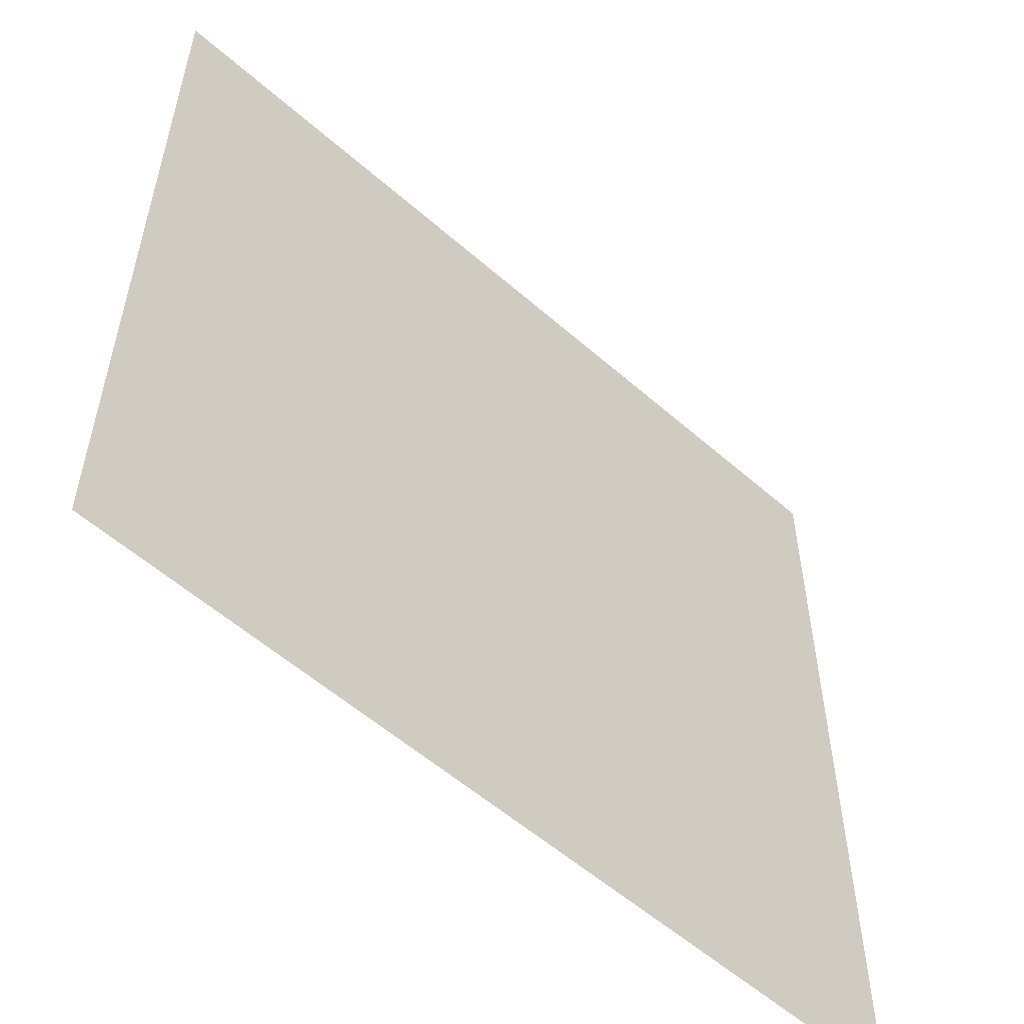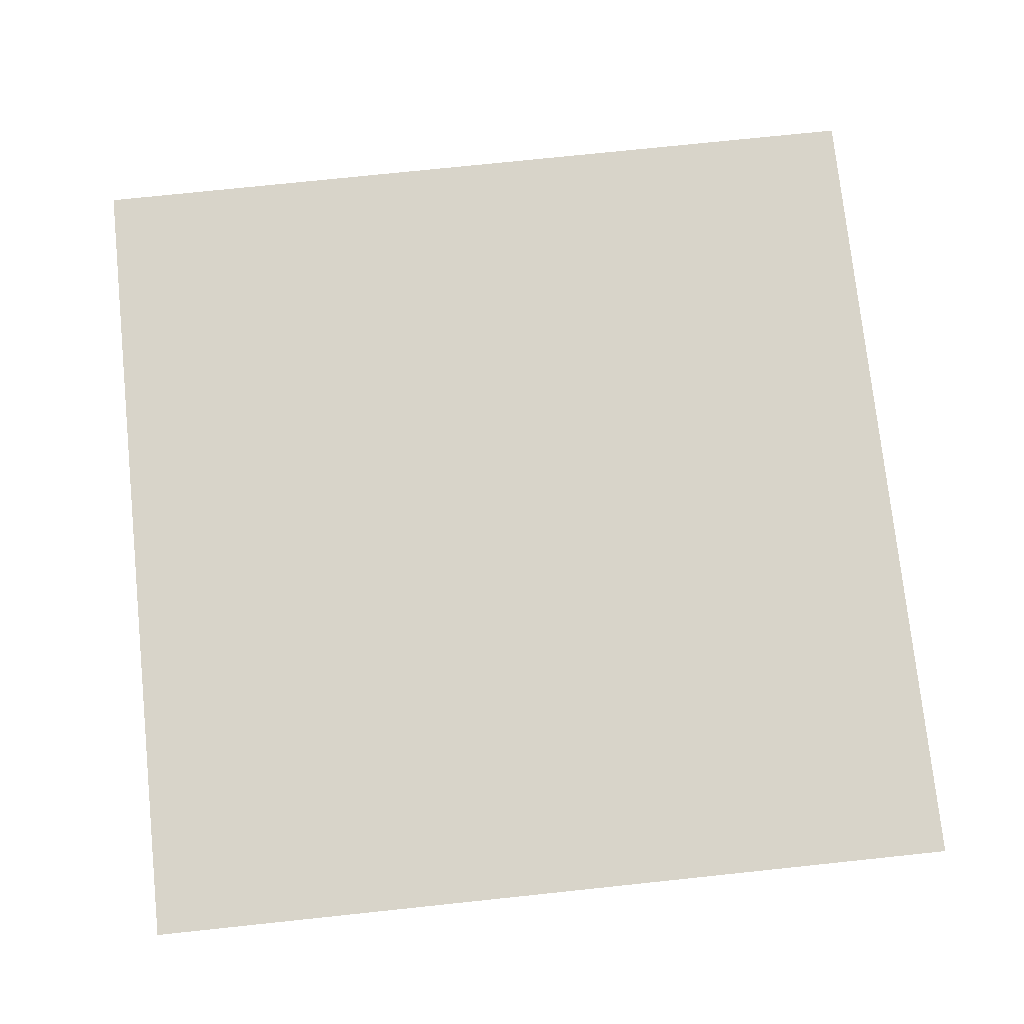
<metadata>
{"format":"obj","ext":"obj","renderer":"f3d","projection":"perspective","resolution":1024,"background":"white","views":[{"elev":-56.1,"azim":137.4,"up":"+Y"},{"elev":75.1,"azim":174.0,"up":"+Z"}]}
</metadata>
<code>
v 0 -1 0
v -1 -1 0
v -1 0 0
v 0 0 0
v -1 -1 0
v -2 -1 0
v -2 0 0
v -1 0 0
v -2 -1 0
v -3 -1 0
v -3 0 0
v -2 0 0
v -3 -1 0
v -4 -1 0
v -4 0 0
v -3 0 0
v -4 -1 0
v -5 -1 0
v -5 0 0
v -4 0 0
v -5 -1 0
v -6 -1 0
v -6 0 0
v -5 0 0
v -6 -1 0
v -7 -1 0
v -7 0 0
v -6 0 0
v -7 -1 0
v -8 -1 0
v -8 0 0
v -7 0 0
v -8 -1 0
v -9 -1 0
v -9 0 0
v -8 0 0
v -9 -1 0
v -10 -1 0
v -10 0 0
v -9 0 0
v -10 -1 0
v -11 -1 0
v -11 0 0
v -10 0 0
v -11 -1 0
v -12 -1 0
v -12 0 0
v -11 0 0
v -12 -1 0
v -13 -1 0
v -13 0 0
v -12 0 0
v -13 -1 0
v -14 -1 0
v -14 0 0
v -13 0 0
v -14 -1 0
v -15 -1 0
v -15 0 0
v -14 0 0
v -15 -1 0
v -16 -1 0
v -16 0 0
v -15 0 0
v 0 -2 0
v -1 -2 0
v -1 -1 0
v 0 -1 0
v -1 -2 0
v -2 -2 0
v -2 -1 0
v -1 -1 0
v -2 -2 0
v -3 -2 0
v -3 -1 0
v -2 -1 0
v -3 -2 0
v -4 -2 0
v -4 -1 0
v -3 -1 0
v -4 -2 0
v -5 -2 0
v -5 -1 0
v -4 -1 0
v -5 -2 0
v -6 -2 0
v -6 -1 0
v -5 -1 0
v -6 -2 0
v -7 -2 0
v -7 -1 0
v -6 -1 0
v -7 -2 0
v -8 -2 0
v -8 -1 0
v -7 -1 0
v -8 -2 0
v -9 -2 0
v -9 -1 0
v -8 -1 0
v -9 -2 0
v -10 -2 0
v -10 -1 0
v -9 -1 0
v -10 -2 0
v -11 -2 0
v -11 -1 0
v -10 -1 0
v -11 -2 0
v -12 -2 0
v -12 -1 0
v -11 -1 0
v -12 -2 0
v -13 -2 0
v -13 -1 0
v -12 -1 0
v -13 -2 0
v -14 -2 0
v -14 -1 0
v -13 -1 0
v -14 -2 0
v -15 -2 0
v -15 -1 0
v -14 -1 0
v -15 -2 0
v -16 -2 0
v -16 -1 0
v -15 -1 0
v 0 -3 0
v -1 -3 0
v -1 -2 0
v 0 -2 0
v -1 -3 0
v -2 -3 0
v -2 -2 0
v -1 -2 0
v -2 -3 0
v -3 -3 0
v -3 -2 0
v -2 -2 0
v -3 -3 0
v -4 -3 0
v -4 -2 0
v -3 -2 0
v -4 -3 0
v -5 -3 0
v -5 -2 0
v -4 -2 0
v -5 -3 0
v -6 -3 0
v -6 -2 0
v -5 -2 0
v -6 -3 0
v -7 -3 0
v -7 -2 0
v -6 -2 0
v -7 -3 0
v -8 -3 0
v -8 -2 0
v -7 -2 0
v -8 -3 0
v -9 -3 0
v -9 -2 0
v -8 -2 0
v -9 -3 0
v -10 -3 0
v -10 -2 0
v -9 -2 0
v -10 -3 0
v -11 -3 0
v -11 -2 0
v -10 -2 0
v -11 -3 0
v -12 -3 0
v -12 -2 0
v -11 -2 0
v -12 -3 0
v -13 -3 0
v -13 -2 0
v -12 -2 0
v -13 -3 0
v -14 -3 0
v -14 -2 0
v -13 -2 0
v -14 -3 0
v -15 -3 0
v -15 -2 0
v -14 -2 0
v -15 -3 0
v -16 -3 0
v -16 -2 0
v -15 -2 0
v 0 -4 0
v -1 -4 0
v -1 -3 0
v 0 -3 0
v -1 -4 0
v -2 -4 0
v -2 -3 0
v -1 -3 0
v -2 -4 0
v -3 -4 0
v -3 -3 0
v -2 -3 0
v -3 -4 0
v -4 -4 0
v -4 -3 0
v -3 -3 0
v -4 -4 0
v -5 -4 0
v -5 -3 0
v -4 -3 0
v -5 -4 0
v -6 -4 0
v -6 -3 0
v -5 -3 0
v -6 -4 0
v -7 -4 0
v -7 -3 0
v -6 -3 0
v -7 -4 0
v -8 -4 0
v -8 -3 0
v -7 -3 0
v -8 -4 0
v -9 -4 0
v -9 -3 0
v -8 -3 0
v -9 -4 0
v -10 -4 0
v -10 -3 0
v -9 -3 0
v -10 -4 0
v -11 -4 0
v -11 -3 0
v -10 -3 0
v -11 -4 0
v -12 -4 0
v -12 -3 0
v -11 -3 0
v -12 -4 0
v -13 -4 0
v -13 -3 0
v -12 -3 0
v -13 -4 0
v -14 -4 0
v -14 -3 0
v -13 -3 0
v -14 -4 0
v -15 -4 0
v -15 -3 0
v -14 -3 0
v -15 -4 0
v -16 -4 0
v -16 -3 0
v -15 -3 0
v 0 -5 0
v -1 -5 0
v -1 -4 0
v 0 -4 0
v -1 -5 0
v -2 -5 0
v -2 -4 0
v -1 -4 0
v -2 -5 0
v -3 -5 0
v -3 -4 0
v -2 -4 0
v -3 -5 0
v -4 -5 0
v -4 -4 0
v -3 -4 0
v -4 -5 0
v -5 -5 0
v -5 -4 0
v -4 -4 0
v -5 -5 0
v -6 -5 0
v -6 -4 0
v -5 -4 0
v -6 -5 0
v -7 -5 0
v -7 -4 0
v -6 -4 0
v -7 -5 0
v -8 -5 0
v -8 -4 0
v -7 -4 0
v -8 -5 0
v -9 -5 0
v -9 -4 0
v -8 -4 0
v -9 -5 0
v -10 -5 0
v -10 -4 0
v -9 -4 0
v -10 -5 0
v -11 -5 0
v -11 -4 0
v -10 -4 0
v -11 -5 0
v -12 -5 0
v -12 -4 0
v -11 -4 0
v -12 -5 0
v -13 -5 0
v -13 -4 0
v -12 -4 0
v -13 -5 0
v -14 -5 0
v -14 -4 0
v -13 -4 0
v -14 -5 0
v -15 -5 0
v -15 -4 0
v -14 -4 0
v -15 -5 0
v -16 -5 0
v -16 -4 0
v -15 -4 0
v 0 -6 0
v -1 -6 0
v -1 -5 0
v 0 -5 0
v -1 -6 0
v -2 -6 0
v -2 -5 0
v -1 -5 0
v -2 -6 0
v -3 -6 0
v -3 -5 0
v -2 -5 0
v -3 -6 0
v -4 -6 0
v -4 -5 0
v -3 -5 0
v -4 -6 0
v -5 -6 0
v -5 -5 0
v -4 -5 0
v -5 -6 0
v -6 -6 0
v -6 -5 0
v -5 -5 0
v -6 -6 0
v -7 -6 0
v -7 -5 0
v -6 -5 0
v -7 -6 0
v -8 -6 0
v -8 -5 0
v -7 -5 0
v -8 -6 0
v -9 -6 0
v -9 -5 0
v -8 -5 0
v -9 -6 0
v -10 -6 0
v -10 -5 0
v -9 -5 0
v -10 -6 0
v -11 -6 0
v -11 -5 0
v -10 -5 0
v -11 -6 0
v -12 -6 0
v -12 -5 0
v -11 -5 0
v -12 -6 0
v -13 -6 0
v -13 -5 0
v -12 -5 0
v -13 -6 0
v -14 -6 0
v -14 -5 0
v -13 -5 0
v -14 -6 0
v -15 -6 0
v -15 -5 0
v -14 -5 0
v -15 -6 0
v -16 -6 0
v -16 -5 0
v -15 -5 0
v 0 -7 0
v -1 -7 0
v -1 -6 0
v 0 -6 0
v -1 -7 0
v -2 -7 0
v -2 -6 0
v -1 -6 0
v -2 -7 0
v -3 -7 0
v -3 -6 0
v -2 -6 0
v -3 -7 0
v -4 -7 0
v -4 -6 0
v -3 -6 0
v -4 -7 0
v -5 -7 0
v -5 -6 0
v -4 -6 0
v -5 -7 0
v -6 -7 0
v -6 -6 0
v -5 -6 0
v -6 -7 0
v -7 -7 0
v -7 -6 0
v -6 -6 0
v -7 -7 0
v -8 -7 0
v -8 -6 0
v -7 -6 0
v -8 -7 0
v -9 -7 0
v -9 -6 0
v -8 -6 0
v -9 -7 0
v -10 -7 0
v -10 -6 0
v -9 -6 0
v -10 -7 0
v -11 -7 0
v -11 -6 0
v -10 -6 0
v -11 -7 0
v -12 -7 0
v -12 -6 0
v -11 -6 0
v -12 -7 0
v -13 -7 0
v -13 -6 0
v -12 -6 0
v -13 -7 0
v -14 -7 0
v -14 -6 0
v -13 -6 0
v -14 -7 0
v -15 -7 0
v -15 -6 0
v -14 -6 0
v -15 -7 0
v -16 -7 0
v -16 -6 0
v -15 -6 0
v 0 -8 0
v -1 -8 0
v -1 -7 0
v 0 -7 0
v -1 -8 0
v -2 -8 0
v -2 -7 0
v -1 -7 0
v -2 -8 0
v -3 -8 0
v -3 -7 0
v -2 -7 0
v -3 -8 0
v -4 -8 0
v -4 -7 0
v -3 -7 0
v -4 -8 0
v -5 -8 0
v -5 -7 0
v -4 -7 0
v -5 -8 0
v -6 -8 0
v -6 -7 0
v -5 -7 0
v -6 -8 0
v -7 -8 0
v -7 -7 0
v -6 -7 0
v -7 -8 0
v -8 -8 0
v -8 -7 0
v -7 -7 0
v -8 -8 0
v -9 -8 0
v -9 -7 0
v -8 -7 0
v -9 -8 0
v -10 -8 0
v -10 -7 0
v -9 -7 0
v -10 -8 0
v -11 -8 0
v -11 -7 0
v -10 -7 0
v -11 -8 0
v -12 -8 0
v -12 -7 0
v -11 -7 0
v -12 -8 0
v -13 -8 0
v -13 -7 0
v -12 -7 0
v -13 -8 0
v -14 -8 0
v -14 -7 0
v -13 -7 0
v -14 -8 0
v -15 -8 0
v -15 -7 0
v -14 -7 0
v -15 -8 0
v -16 -8 0
v -16 -7 0
v -15 -7 0
v 0 -9 0
v -1 -9 0
v -1 -8 0
v 0 -8 0
v -1 -9 0
v -2 -9 0
v -2 -8 0
v -1 -8 0
v -2 -9 0
v -3 -9 0
v -3 -8 0
v -2 -8 0
v -3 -9 0
v -4 -9 0
v -4 -8 0
v -3 -8 0
v -4 -9 0
v -5 -9 0
v -5 -8 0
v -4 -8 0
v -5 -9 0
v -6 -9 0
v -6 -8 0
v -5 -8 0
v -6 -9 0
v -7 -9 0
v -7 -8 0
v -6 -8 0
v -7 -9 0
v -8 -9 0
v -8 -8 0
v -7 -8 0
v -8 -9 0
v -9 -9 0
v -9 -8 0
v -8 -8 0
v -9 -9 0
v -10 -9 0
v -10 -8 0
v -9 -8 0
v -10 -9 0
v -11 -9 0
v -11 -8 0
v -10 -8 0
v -11 -9 0
v -12 -9 0
v -12 -8 0
v -11 -8 0
v -12 -9 0
v -13 -9 0
v -13 -8 0
v -12 -8 0
v -13 -9 0
v -14 -9 0
v -14 -8 0
v -13 -8 0
v -14 -9 0
v -15 -9 0
v -15 -8 0
v -14 -8 0
v -15 -9 0
v -16 -9 0
v -16 -8 0
v -15 -8 0
v 0 -10 0
v -1 -10 0
v -1 -9 0
v 0 -9 0
v -1 -10 0
v -2 -10 0
v -2 -9 0
v -1 -9 0
v -2 -10 0
v -3 -10 0
v -3 -9 0
v -2 -9 0
v -3 -10 0
v -4 -10 0
v -4 -9 0
v -3 -9 0
v -4 -10 0
v -5 -10 0
v -5 -9 0
v -4 -9 0
v -5 -10 0
v -6 -10 0
v -6 -9 0
v -5 -9 0
v -6 -10 0
v -7 -10 0
v -7 -9 0
v -6 -9 0
v -7 -10 0
v -8 -10 0
v -8 -9 0
v -7 -9 0
v -8 -10 0
v -9 -10 0
v -9 -9 0
v -8 -9 0
v -9 -10 0
v -10 -10 0
v -10 -9 0
v -9 -9 0
v -10 -10 0
v -11 -10 0
v -11 -9 0
v -10 -9 0
v -11 -10 0
v -12 -10 0
v -12 -9 0
v -11 -9 0
v -12 -10 0
v -13 -10 0
v -13 -9 0
v -12 -9 0
v -13 -10 0
v -14 -10 0
v -14 -9 0
v -13 -9 0
v -14 -10 0
v -15 -10 0
v -15 -9 0
v -14 -9 0
v -15 -10 0
v -16 -10 0
v -16 -9 0
v -15 -9 0
v 0 -11 0
v -1 -11 0
v -1 -10 0
v 0 -10 0
v -1 -11 0
v -2 -11 0
v -2 -10 0
v -1 -10 0
v -2 -11 0
v -3 -11 0
v -3 -10 0
v -2 -10 0
v -3 -11 0
v -4 -11 0
v -4 -10 0
v -3 -10 0
v -4 -11 0
v -5 -11 0
v -5 -10 0
v -4 -10 0
v -5 -11 0
v -6 -11 0
v -6 -10 0
v -5 -10 0
v -6 -11 0
v -7 -11 0
v -7 -10 0
v -6 -10 0
v -7 -11 0
v -8 -11 0
v -8 -10 0
v -7 -10 0
v -8 -11 0
v -9 -11 0
v -9 -10 0
v -8 -10 0
v -9 -11 0
v -10 -11 0
v -10 -10 0
v -9 -10 0
v -10 -11 0
v -11 -11 0
v -11 -10 0
v -10 -10 0
v -11 -11 0
v -12 -11 0
v -12 -10 0
v -11 -10 0
v -12 -11 0
v -13 -11 0
v -13 -10 0
v -12 -10 0
v -13 -11 0
v -14 -11 0
v -14 -10 0
v -13 -10 0
v -14 -11 0
v -15 -11 0
v -15 -10 0
v -14 -10 0
v -15 -11 0
v -16 -11 0
v -16 -10 0
v -15 -10 0
v 0 -12 0
v -1 -12 0
v -1 -11 0
v 0 -11 0
v -1 -12 0
v -2 -12 0
v -2 -11 0
v -1 -11 0
v -2 -12 0
v -3 -12 0
v -3 -11 0
v -2 -11 0
v -3 -12 0
v -4 -12 0
v -4 -11 0
v -3 -11 0
v -4 -12 0
v -5 -12 0
v -5 -11 0
v -4 -11 0
v -5 -12 0
v -6 -12 0
v -6 -11 0
v -5 -11 0
v -6 -12 0
v -7 -12 0
v -7 -11 0
v -6 -11 0
v -7 -12 0
v -8 -12 0
v -8 -11 0
v -7 -11 0
v -8 -12 0
v -9 -12 0
v -9 -11 0
v -8 -11 0
v -9 -12 0
v -10 -12 0
v -10 -11 0
v -9 -11 0
v -10 -12 0
v -11 -12 0
v -11 -11 0
v -10 -11 0
v -11 -12 0
v -12 -12 0
v -12 -11 0
v -11 -11 0
v -12 -12 0
v -13 -12 0
v -13 -11 0
v -12 -11 0
v -13 -12 0
v -14 -12 0
v -14 -11 0
v -13 -11 0
v -14 -12 0
v -15 -12 0
v -15 -11 0
v -14 -11 0
v -15 -12 0
v -16 -12 0
v -16 -11 0
v -15 -11 0
v 0 -13 0
v -1 -13 0
v -1 -12 0
v 0 -12 0
v -1 -13 0
v -2 -13 0
v -2 -12 0
v -1 -12 0
v -2 -13 0
v -3 -13 0
v -3 -12 0
v -2 -12 0
v -3 -13 0
v -4 -13 0
v -4 -12 0
v -3 -12 0
v -4 -13 0
v -5 -13 0
v -5 -12 0
v -4 -12 0
v -5 -13 0
v -6 -13 0
v -6 -12 0
v -5 -12 0
v -6 -13 0
v -7 -13 0
v -7 -12 0
v -6 -12 0
v -7 -13 0
v -8 -13 0
v -8 -12 0
v -7 -12 0
v -8 -13 0
v -9 -13 0
v -9 -12 0
v -8 -12 0
v -9 -13 0
v -10 -13 0
v -10 -12 0
v -9 -12 0
v -10 -13 0
v -11 -13 0
v -11 -12 0
v -10 -12 0
v -11 -13 0
v -12 -13 0
v -12 -12 0
v -11 -12 0
v -12 -13 0
v -13 -13 0
v -13 -12 0
v -12 -12 0
v -13 -13 0
v -14 -13 0
v -14 -12 0
v -13 -12 0
v -14 -13 0
v -15 -13 0
v -15 -12 0
v -14 -12 0
v -15 -13 0
v -16 -13 0
v -16 -12 0
v -15 -12 0
v 0 -14 0
v -1 -14 0
v -1 -13 0
v 0 -13 0
v -1 -14 0
v -2 -14 0
v -2 -13 0
v -1 -13 0
v -2 -14 0
v -3 -14 0
v -3 -13 0
v -2 -13 0
v -3 -14 0
v -4 -14 0
v -4 -13 0
v -3 -13 0
v -4 -14 0
v -5 -14 0
v -5 -13 0
v -4 -13 0
v -5 -14 0
v -6 -14 0
v -6 -13 0
v -5 -13 0
v -6 -14 0
v -7 -14 0
v -7 -13 0
v -6 -13 0
v -7 -14 0
v -8 -14 0
v -8 -13 0
v -7 -13 0
v -8 -14 0
v -9 -14 0
v -9 -13 0
v -8 -13 0
v -9 -14 0
v -10 -14 0
v -10 -13 0
v -9 -13 0
v -10 -14 0
v -11 -14 0
v -11 -13 0
v -10 -13 0
v -11 -14 0
v -12 -14 0
v -12 -13 0
v -11 -13 0
v -12 -14 0
v -13 -14 0
v -13 -13 0
v -12 -13 0
v -13 -14 0
v -14 -14 0
v -14 -13 0
v -13 -13 0
v -14 -14 0
v -15 -14 0
v -15 -13 0
v -14 -13 0
v -15 -14 0
v -16 -14 0
v -16 -13 0
v -15 -13 0
v 0 -15 0
v -1 -15 0
v -1 -14 0
v 0 -14 0
v -1 -15 0
v -2 -15 0
v -2 -14 0
v -1 -14 0
v -2 -15 0
v -3 -15 0
v -3 -14 0
v -2 -14 0
v -3 -15 0
v -4 -15 0
v -4 -14 0
v -3 -14 0
v -4 -15 0
v -5 -15 0
v -5 -14 0
v -4 -14 0
v -5 -15 0
v -6 -15 0
v -6 -14 0
v -5 -14 0
v -6 -15 0
v -7 -15 0
v -7 -14 0
v -6 -14 0
v -7 -15 0
v -8 -15 0
v -8 -14 0
v -7 -14 0
v -8 -15 0
v -9 -15 0
v -9 -14 0
v -8 -14 0
v -9 -15 0
v -10 -15 0
v -10 -14 0
v -9 -14 0
v -10 -15 0
v -11 -15 0
v -11 -14 0
v -10 -14 0
v -11 -15 0
v -12 -15 0
v -12 -14 0
v -11 -14 0
v -12 -15 0
v -13 -15 0
v -13 -14 0
v -12 -14 0
v -13 -15 0
v -14 -15 0
v -14 -14 0
v -13 -14 0
v -14 -15 0
v -15 -15 0
v -15 -14 0
v -14 -14 0
v -15 -15 0
v -16 -15 0
v -16 -14 0
v -15 -14 0
v 0 -16 0
v -1 -16 0
v -1 -15 0
v 0 -15 0
v -1 -16 0
v -2 -16 0
v -2 -15 0
v -1 -15 0
v -2 -16 0
v -3 -16 0
v -3 -15 0
v -2 -15 0
v -3 -16 0
v -4 -16 0
v -4 -15 0
v -3 -15 0
v -4 -16 0
v -5 -16 0
v -5 -15 0
v -4 -15 0
v -5 -16 0
v -6 -16 0
v -6 -15 0
v -5 -15 0
v -6 -16 0
v -7 -16 0
v -7 -15 0
v -6 -15 0
v -7 -16 0
v -8 -16 0
v -8 -15 0
v -7 -15 0
v -8 -16 0
v -9 -16 0
v -9 -15 0
v -8 -15 0
v -9 -16 0
v -10 -16 0
v -10 -15 0
v -9 -15 0
v -10 -16 0
v -11 -16 0
v -11 -15 0
v -10 -15 0
v -11 -16 0
v -12 -16 0
v -12 -15 0
v -11 -15 0
v -12 -16 0
v -13 -16 0
v -13 -15 0
v -12 -15 0
v -13 -16 0
v -14 -16 0
v -14 -15 0
v -13 -15 0
v -14 -16 0
v -15 -16 0
v -15 -15 0
v -14 -15 0
v -15 -16 0
v -16 -16 0
v -16 -15 0
v -15 -15 0
g testmap1_mesh_0715
f 1 2 3 4
f 5 6 7 8
f 9 10 11 12
f 13 14 15 16
f 17 18 19 20
f 21 22 23 24
f 25 26 27 28
f 29 30 31 32
f 33 34 35 36
f 37 38 39 40
f 41 42 43 44
f 45 46 47 48
f 49 50 51 52
f 53 54 55 56
f 57 58 59 60
f 61 62 63 64
f 65 66 67 68
f 69 70 71 72
f 73 74 75 76
f 77 78 79 80
f 81 82 83 84
f 85 86 87 88
f 89 90 91 92
f 93 94 95 96
f 97 98 99 100
f 101 102 103 104
f 105 106 107 108
f 109 110 111 112
f 113 114 115 116
f 117 118 119 120
f 121 122 123 124
f 125 126 127 128
f 129 130 131 132
f 133 134 135 136
f 137 138 139 140
f 141 142 143 144
f 145 146 147 148
f 149 150 151 152
f 153 154 155 156
f 157 158 159 160
f 161 162 163 164
f 165 166 167 168
f 169 170 171 172
f 173 174 175 176
f 177 178 179 180
f 181 182 183 184
f 185 186 187 188
f 189 190 191 192
f 193 194 195 196
f 197 198 199 200
f 201 202 203 204
f 205 206 207 208
f 209 210 211 212
f 213 214 215 216
f 217 218 219 220
f 221 222 223 224
f 225 226 227 228
f 229 230 231 232
f 233 234 235 236
f 237 238 239 240
f 241 242 243 244
f 245 246 247 248
f 249 250 251 252
f 253 254 255 256
f 257 258 259 260
f 261 262 263 264
f 265 266 267 268
f 269 270 271 272
f 273 274 275 276
f 277 278 279 280
f 281 282 283 284
f 285 286 287 288
f 289 290 291 292
f 293 294 295 296
f 297 298 299 300
f 301 302 303 304
f 305 306 307 308
f 309 310 311 312
f 313 314 315 316
f 317 318 319 320
f 321 322 323 324
f 325 326 327 328
f 329 330 331 332
f 333 334 335 336
f 337 338 339 340
f 341 342 343 344
f 345 346 347 348
f 349 350 351 352
f 353 354 355 356
f 357 358 359 360
f 361 362 363 364
f 365 366 367 368
f 369 370 371 372
f 373 374 375 376
f 377 378 379 380
f 381 382 383 384
f 385 386 387 388
f 389 390 391 392
f 393 394 395 396
f 397 398 399 400
f 401 402 403 404
f 405 406 407 408
f 409 410 411 412
f 413 414 415 416
f 417 418 419 420
f 421 422 423 424
f 425 426 427 428
f 429 430 431 432
f 433 434 435 436
f 437 438 439 440
f 441 442 443 444
f 445 446 447 448
f 449 450 451 452
f 453 454 455 456
f 457 458 459 460
f 461 462 463 464
f 465 466 467 468
f 469 470 471 472
f 473 474 475 476
f 477 478 479 480
f 481 482 483 484
f 485 486 487 488
f 489 490 491 492
f 493 494 495 496
f 497 498 499 500
f 501 502 503 504
f 505 506 507 508
f 509 510 511 512
f 513 514 515 516
f 517 518 519 520
f 521 522 523 524
f 525 526 527 528
f 529 530 531 532
f 533 534 535 536
f 537 538 539 540
f 541 542 543 544
f 545 546 547 548
f 549 550 551 552
f 553 554 555 556
f 557 558 559 560
f 561 562 563 564
f 565 566 567 568
f 569 570 571 572
f 573 574 575 576
f 577 578 579 580
f 581 582 583 584
f 585 586 587 588
f 589 590 591 592
f 593 594 595 596
f 597 598 599 600
f 601 602 603 604
f 605 606 607 608
f 609 610 611 612
f 613 614 615 616
f 617 618 619 620
f 621 622 623 624
f 625 626 627 628
f 629 630 631 632
f 633 634 635 636
f 637 638 639 640
f 641 642 643 644
f 645 646 647 648
f 649 650 651 652
f 653 654 655 656
f 657 658 659 660
f 661 662 663 664
f 665 666 667 668
f 669 670 671 672
f 673 674 675 676
f 677 678 679 680
f 681 682 683 684
f 685 686 687 688
f 689 690 691 692
f 693 694 695 696
f 697 698 699 700
f 701 702 703 704
f 705 706 707 708
f 709 710 711 712
f 713 714 715 716
f 717 718 719 720
f 721 722 723 724
f 725 726 727 728
f 729 730 731 732
f 733 734 735 736
f 737 738 739 740
f 741 742 743 744
f 745 746 747 748
f 749 750 751 752
f 753 754 755 756
f 757 758 759 760
f 761 762 763 764
f 765 766 767 768
f 769 770 771 772
f 773 774 775 776
f 777 778 779 780
f 781 782 783 784
f 785 786 787 788
f 789 790 791 792
f 793 794 795 796
f 797 798 799 800
f 801 802 803 804
f 805 806 807 808
f 809 810 811 812
f 813 814 815 816
f 817 818 819 820
f 821 822 823 824
f 825 826 827 828
f 829 830 831 832
f 833 834 835 836
f 837 838 839 840
f 841 842 843 844
f 845 846 847 848
f 849 850 851 852
f 853 854 855 856
f 857 858 859 860
f 861 862 863 864
f 865 866 867 868
f 869 870 871 872
f 873 874 875 876
f 877 878 879 880
f 881 882 883 884
f 885 886 887 888
f 889 890 891 892
f 893 894 895 896
f 897 898 899 900
f 901 902 903 904
f 905 906 907 908
f 909 910 911 912
f 913 914 915 916
f 917 918 919 920
f 921 922 923 924
f 925 926 927 928
f 929 930 931 932
f 933 934 935 936
f 937 938 939 940
f 941 942 943 944
f 945 946 947 948
f 949 950 951 952
f 953 954 955 956
f 957 958 959 960
f 961 962 963 964
f 965 966 967 968
f 969 970 971 972
f 973 974 975 976
f 977 978 979 980
f 981 982 983 984
f 985 986 987 988
f 989 990 991 992
f 993 994 995 996
f 997 998 999 1000
f 1001 1002 1003 1004
f 1005 1006 1007 1008
f 1009 1010 1011 1012
f 1013 1014 1015 1016
f 1017 1018 1019 1020
f 1021 1022 1023 1024

</code>
